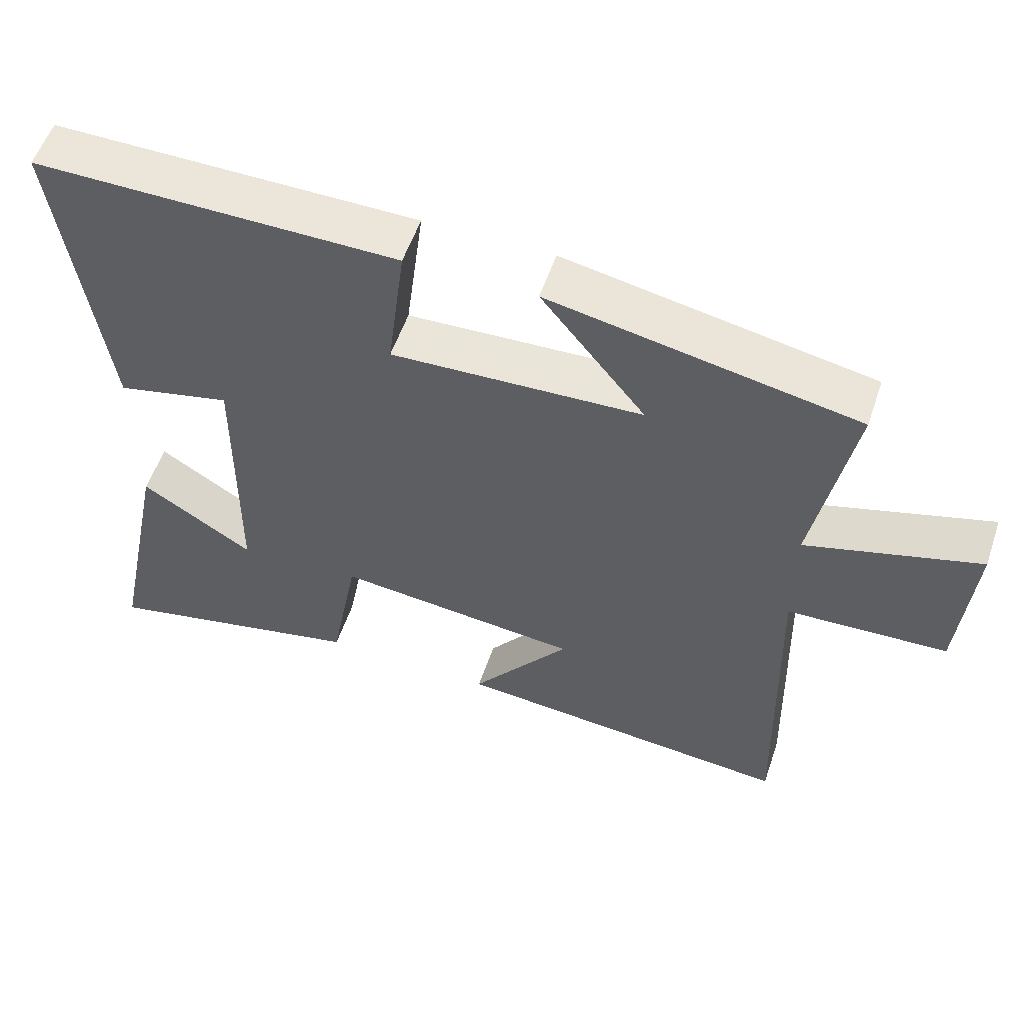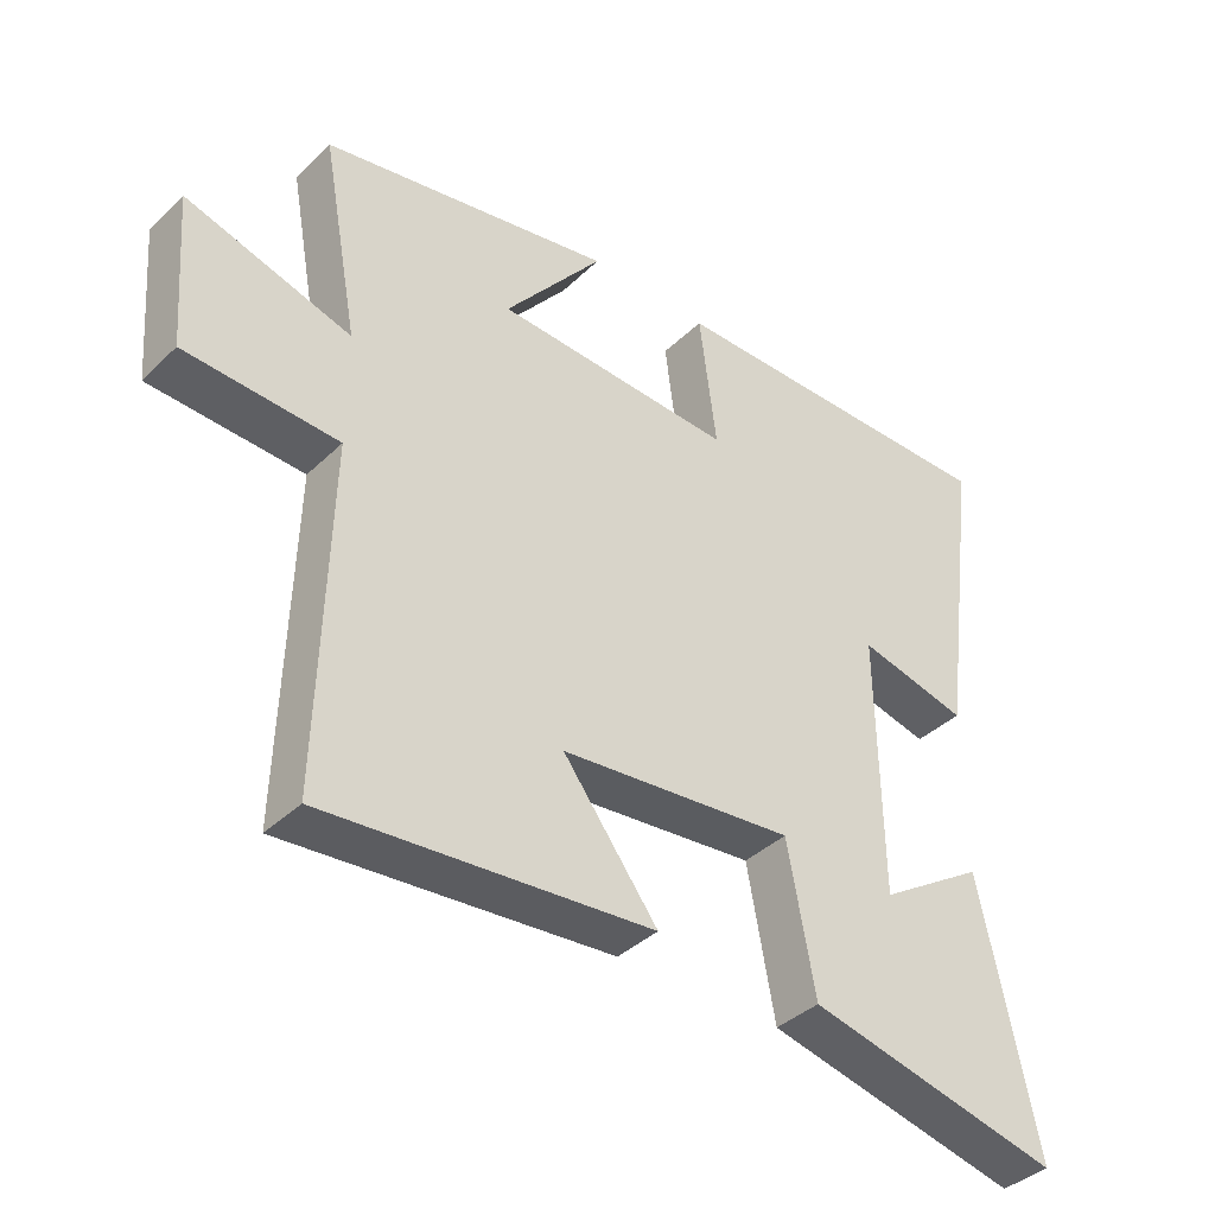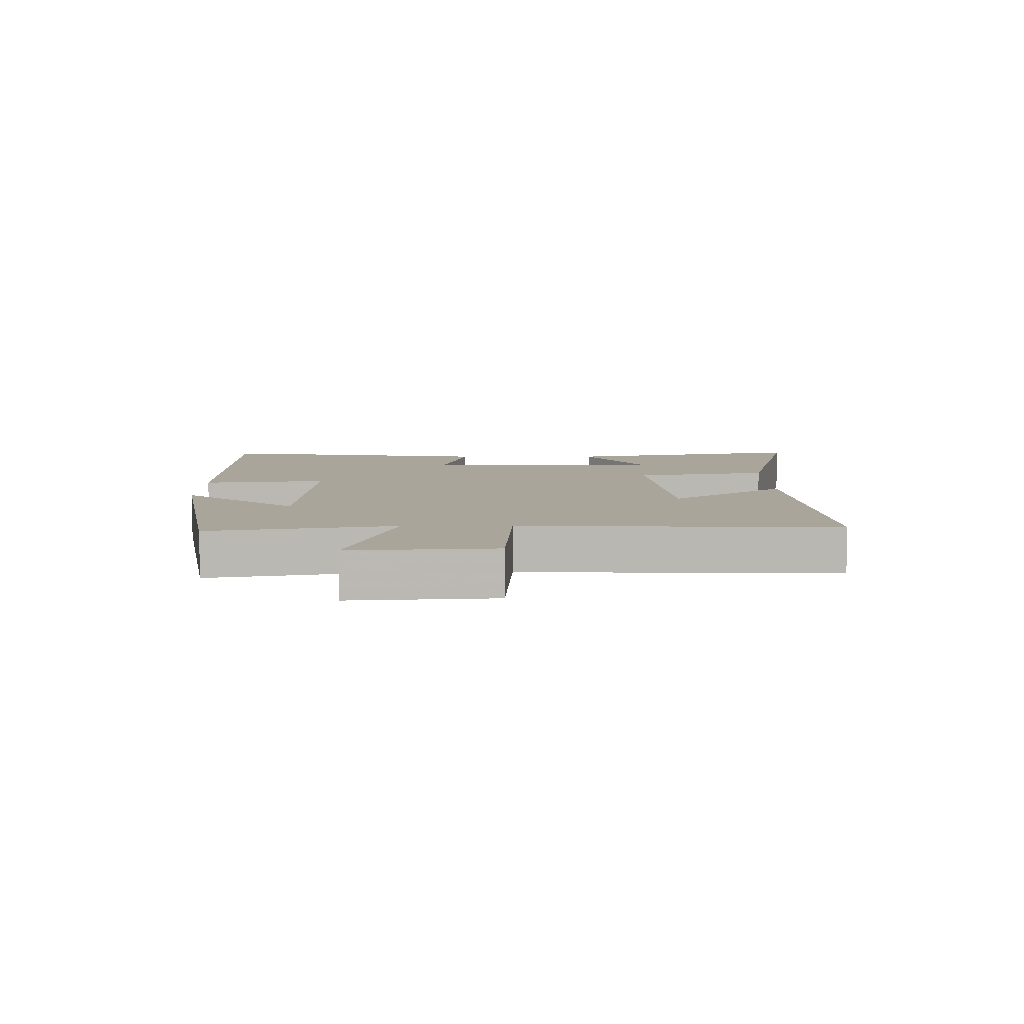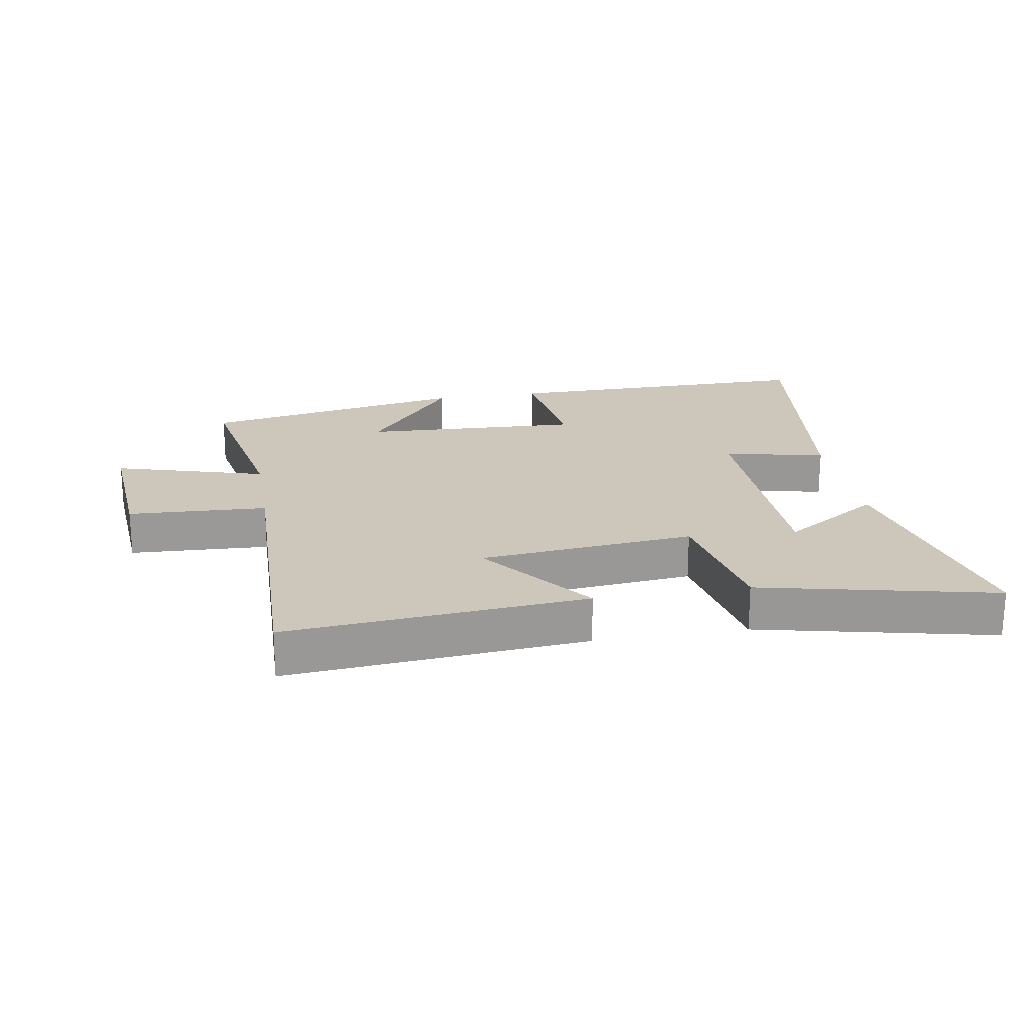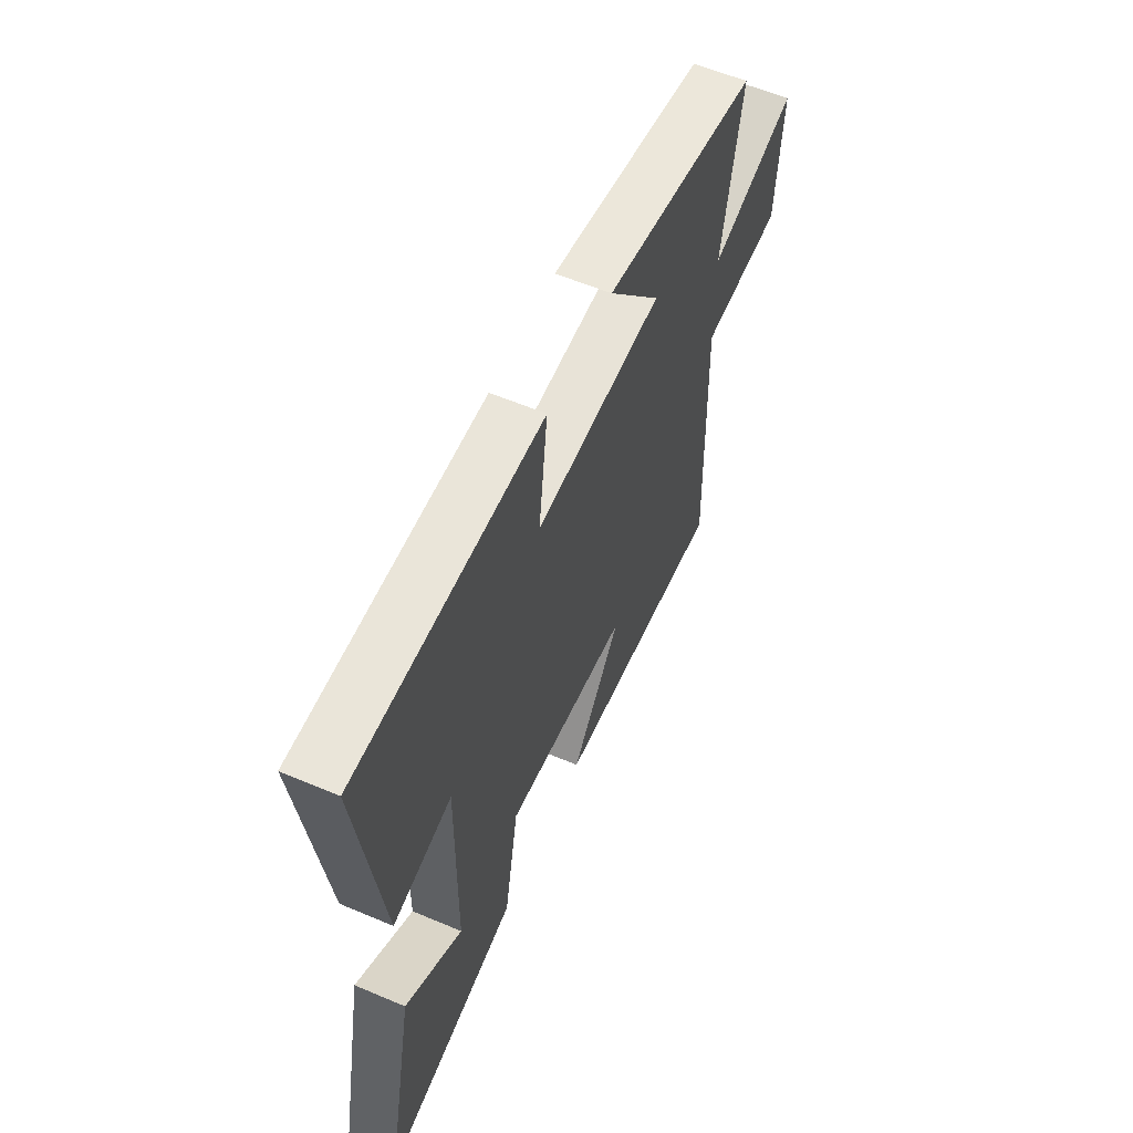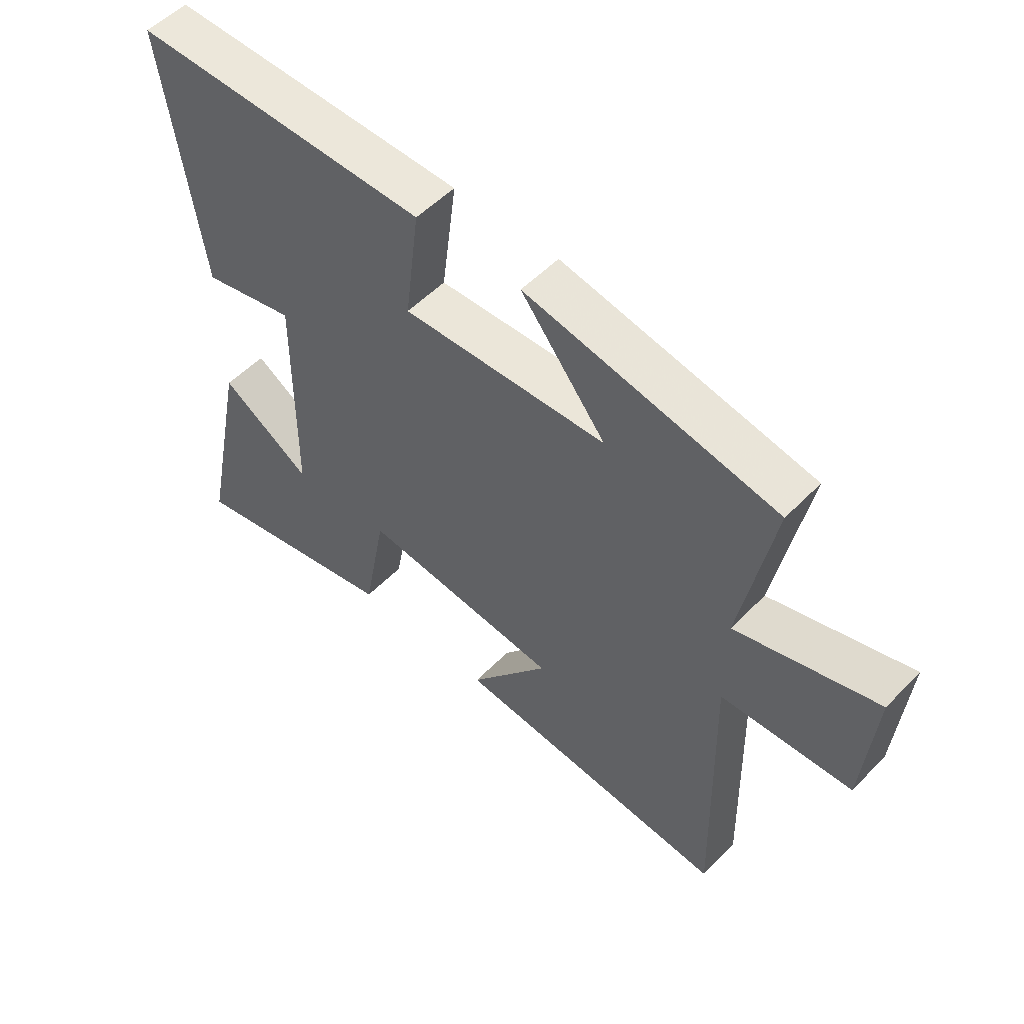
<metadata>
{"format":"obj","ext":"obj","renderer":"f3d","projection":"perspective","resolution":1024,"background":"white","views":[{"elev":55.6,"azim":18.7,"up":"+Z"},{"elev":-38.8,"azim":139.9,"up":"+Z"},{"elev":7.6,"azim":90.0,"up":"+Y"},{"elev":21.3,"azim":170.3,"up":"+Y"},{"elev":58.5,"azim":-66.4,"up":"+Z"},{"elev":53.6,"azim":42.8,"up":"+Z"}]}
</metadata>
<code>
v 0.554 0.07 0.419
v 0.5 0.07 0.126
v 0.741 0.07 0.197
v 0.723 0.07 -0.031
v 0.5 0.07 -0.042
v 0.513 0.07 -0.541
v 0.036 0.07 -0.5
v 0.174 0.07 -0.318
v -0.168 0.07 -0.284
v -0.208 0.07 -0.5
v -0.581 0.07 -0.585
v -0.5 0.07 -0.195
v -0.343 0.07 -0.295
v -0.339 0.07 0.091
v -0.5 0.07 0.053
v -0.561 0.07 0.503
v -0.053 0.07 0.5
v -0.078 0.07 0.302
v 0.272 0.07 0.318
v 0.127 0.07 0.5
v 0.554 0 0.419
v 0.5 0 0.126
v 0.741 0 0.197
v 0.723 0 -0.031
v 0.5 0 -0.042
v 0.513 0 -0.541
v 0.036 0 -0.5
v 0.174 0 -0.318
v -0.168 0 -0.284
v -0.208 0 -0.5
v -0.581 0 -0.585
v -0.5 0 -0.195
v -0.343 0 -0.295
v -0.339 0 0.091
v -0.5 0 0.053
v -0.561 0 0.503
v -0.053 0 0.5
v -0.078 0 0.302
v 0.272 0 0.318
v 0.127 0 0.5
f 19 20 1 2
f 18 19 2
f 16 17 18
f 15 16 18
f 14 15 18
f 13 14 18 2
f 10 11 12 13
f 9 10 13
f 9 13 2 3
f 8 9 3
f 5 6 7 8
f 5 8 3
f 3 4 5
f 22 21 40 39
f 22 39 38
f 38 37 36
f 38 36 35
f 38 35 34
f 22 38 34 33
f 33 32 31 30
f 33 30 29
f 23 22 33 29
f 23 29 28
f 28 27 26 25
f 23 28 25
f 25 24 23
f 1 21 22 2
f 2 22 23 3
f 3 23 24 4
f 4 24 25 5
f 5 25 26 6
f 6 26 27 7
f 7 27 28 8
f 8 28 29 9
f 9 29 30 10
f 10 30 31 11
f 11 31 32 12
f 12 32 33 13
f 13 33 34 14
f 14 34 35 15
f 15 35 36 16
f 16 36 37 17
f 17 37 38 18
f 18 38 39 19
f 19 39 40 20
f 20 40 21 1

</code>
